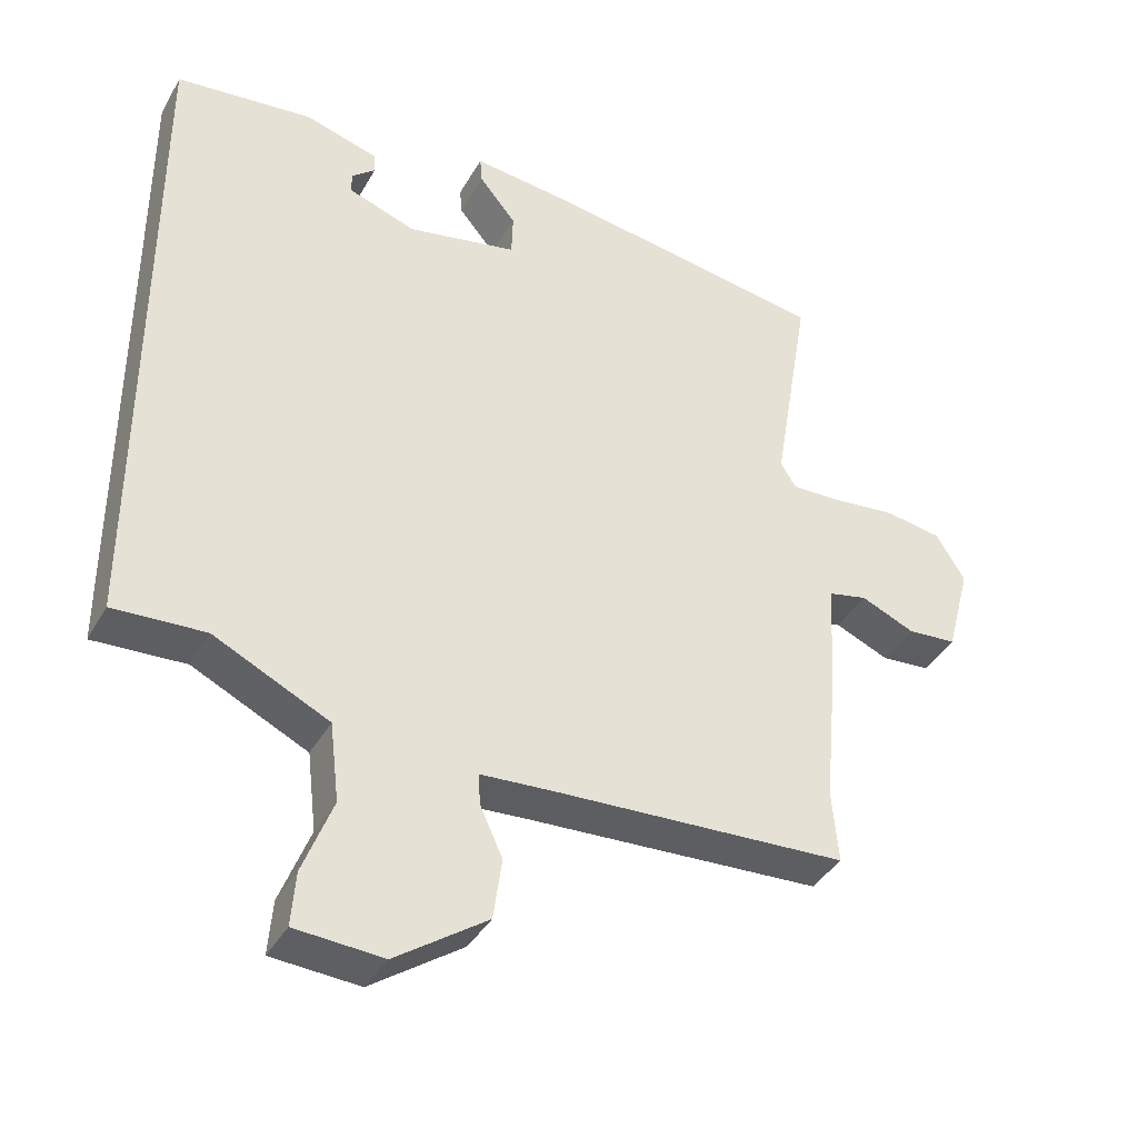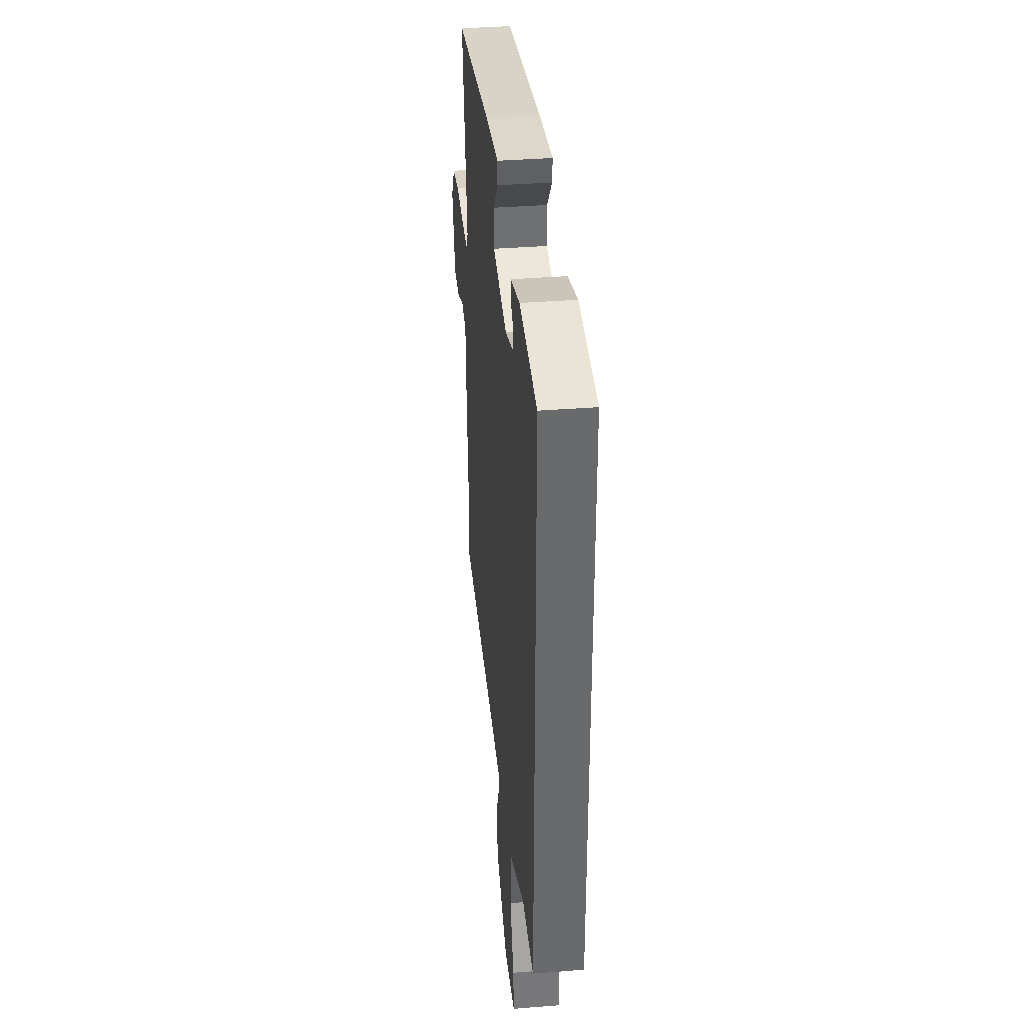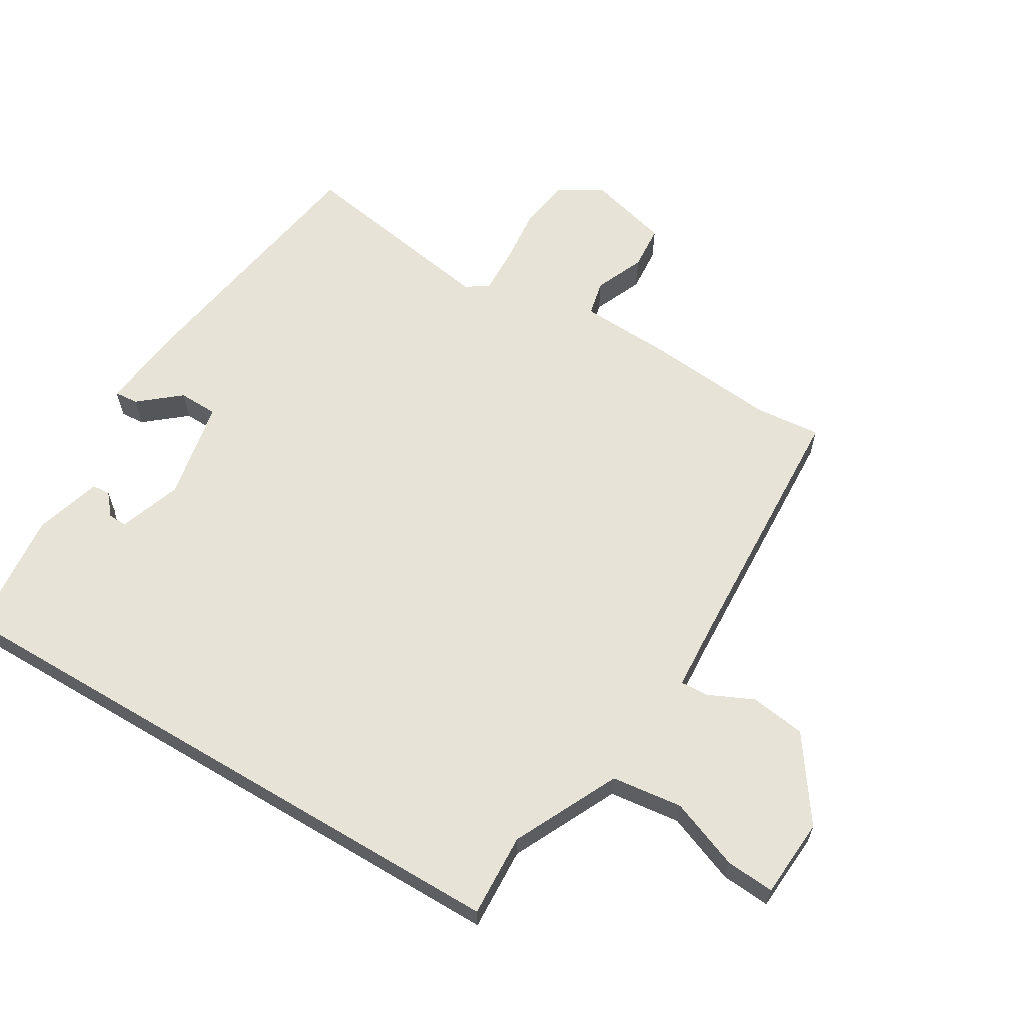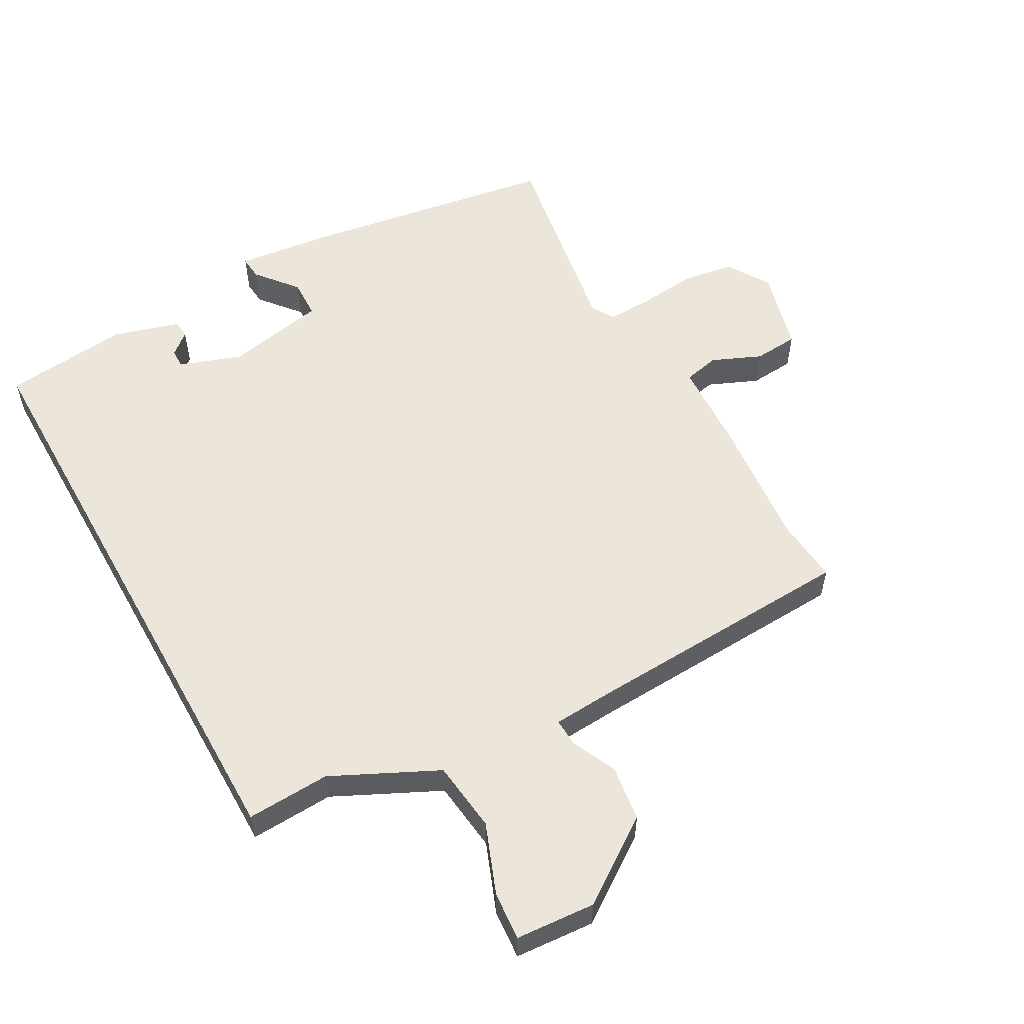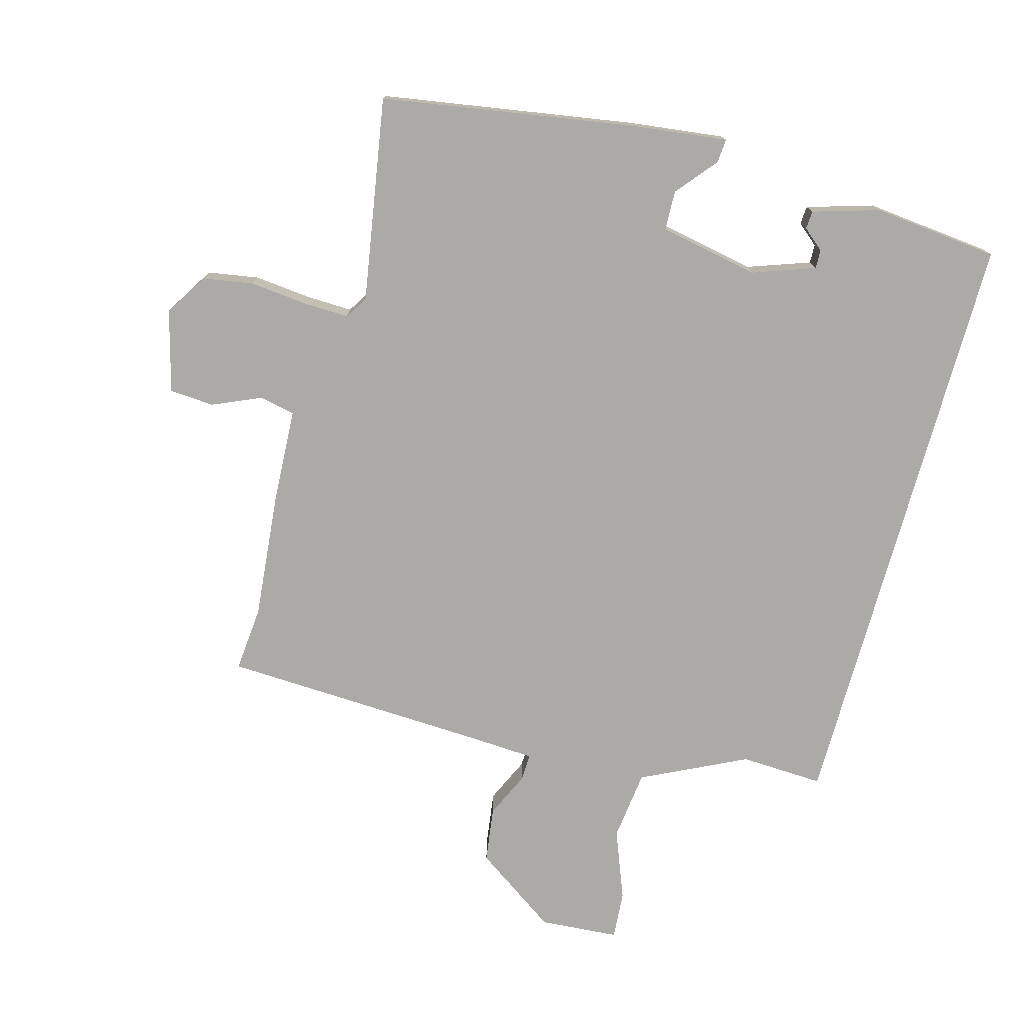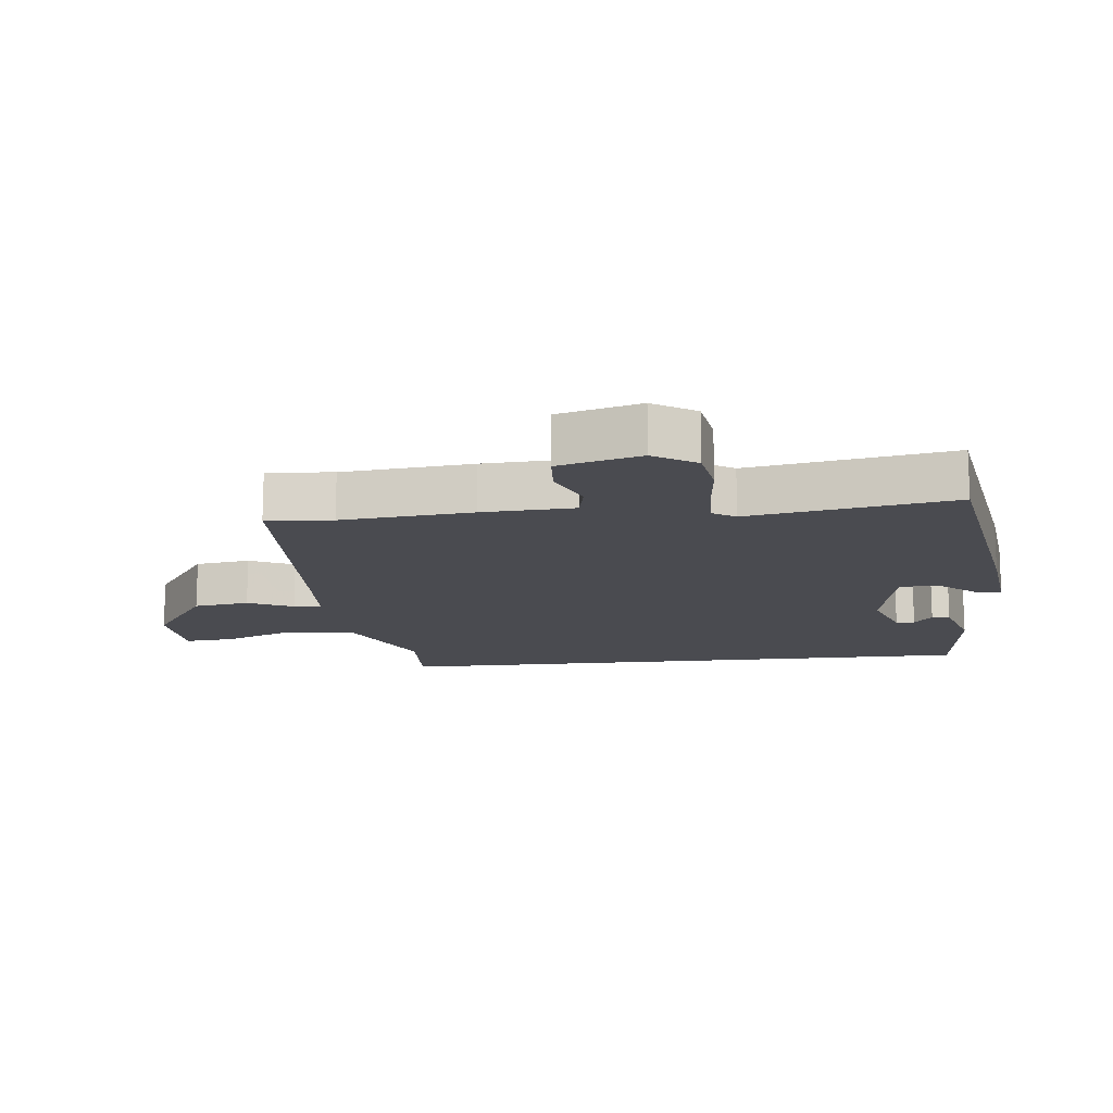
<metadata>
{"format":"obj","ext":"obj","renderer":"f3d","projection":"perspective","resolution":1024,"background":"white","views":[{"elev":-38.9,"azim":153.2,"up":"+Z"},{"elev":37.5,"azim":84.2,"up":"+Z"},{"elev":62.6,"azim":120.7,"up":"+Y"},{"elev":56.2,"azim":150.7,"up":"+Y"},{"elev":-75.9,"azim":-15.4,"up":"+Y"},{"elev":-14.6,"azim":-83.8,"up":"+Y"}]}
</metadata>
<code>
v 0.5 0.07 -0.464
v 0.371 0.07 -0.458
v 0.209 0.07 -0.537
v 0.196 0.07 -0.647
v 0.238 0.07 -0.755
v 0.244 0.07 -0.83
v 0.121 0.07 -0.839
v -0.008 0.07 -0.75
v -0.02 0.07 -0.664
v 0.012 0.07 -0.594
v 0.014 0.07 -0.551
v -0.087 0.07 -0.545
v -0.502 0.07 -0.526
v -0.493 0.07 -0.424
v -0.512 0.07 -0.222
v -0.519 0.07 -0.08
v -0.574 0.07 -0.068
v -0.65 0.07 -0.101
v -0.719 0.07 -0.096
v -0.753 0.07 0.031
v -0.712 0.07 0.097
v -0.633 0.07 0.11
v -0.543 0.07 0.101
v -0.473 0.07 0.099
v -0.451 0.07 0.134
v -0.504 0.07 0.45
v -0.111 0.07 0.514
v 0.037 0.07 0.532
v 0.034 0.07 0.495
v -0.018 0.07 0.432
v -0.016 0.07 0.371
v 0.139 0.07 0.341
v 0.235 0.07 0.375
v 0.234 0.07 0.404
v 0.201 0.07 0.432
v 0.203 0.07 0.46
v 0.306 0.07 0.491
v 0.5 0.07 0.471
v 0.5 0 -0.464
v 0.371 0 -0.458
v 0.209 0 -0.537
v 0.196 0 -0.647
v 0.238 0 -0.755
v 0.244 0 -0.83
v 0.121 0 -0.839
v -0.008 0 -0.75
v -0.02 0 -0.664
v 0.012 0 -0.594
v 0.014 0 -0.551
v -0.087 0 -0.545
v -0.502 0 -0.526
v -0.493 0 -0.424
v -0.512 0 -0.222
v -0.519 0 -0.08
v -0.574 0 -0.068
v -0.65 0 -0.101
v -0.719 0 -0.096
v -0.753 0 0.031
v -0.712 0 0.097
v -0.633 0 0.11
v -0.543 0 0.101
v -0.473 0 0.099
v -0.451 0 0.134
v -0.504 0 0.45
v -0.111 0 0.514
v 0.037 0 0.532
v 0.034 0 0.495
v -0.018 0 0.432
v -0.016 0 0.371
v 0.139 0 0.341
v 0.235 0 0.375
v 0.234 0 0.404
v 0.201 0 0.432
v 0.203 0 0.46
v 0.306 0 0.491
v 0.5 0 0.471
f 36 37 38
f 35 36 38
f 34 35 38
f 38 1 2
f 34 38 2
f 33 34 2
f 32 33 2 3
f 31 32 3 4
f 28 29 30
f 27 28 30
f 26 27 30
f 25 26 30
f 24 25 30 31
f 21 22 23
f 20 21 23
f 19 20 23
f 18 19 23
f 17 18 23
f 16 17 23 24
f 16 24 31
f 15 16 31
f 14 15 31
f 12 13 14 31
f 8 9 10
f 7 8 10
f 6 7 10
f 5 6 10
f 4 5 10
f 4 10 11
f 31 4 11
f 11 12 31
f 76 75 74
f 76 74 73
f 76 73 72
f 40 39 76
f 40 76 72
f 40 72 71
f 41 40 71 70
f 42 41 70 69
f 68 67 66
f 68 66 65
f 68 65 64
f 68 64 63
f 69 68 63 62
f 61 60 59
f 61 59 58
f 61 58 57
f 61 57 56
f 61 56 55
f 62 61 55 54
f 69 62 54
f 69 54 53
f 69 53 52
f 69 52 51 50
f 48 47 46
f 48 46 45
f 48 45 44
f 48 44 43
f 48 43 42
f 49 48 42
f 49 42 69
f 69 50 49
f 1 39 40 2
f 2 40 41 3
f 3 41 42 4
f 4 42 43 5
f 5 43 44 6
f 6 44 45 7
f 7 45 46 8
f 8 46 47 9
f 9 47 48 10
f 10 48 49 11
f 11 49 50 12
f 12 50 51 13
f 13 51 52 14
f 14 52 53 15
f 15 53 54 16
f 16 54 55 17
f 17 55 56 18
f 18 56 57 19
f 19 57 58 20
f 20 58 59 21
f 21 59 60 22
f 22 60 61 23
f 23 61 62 24
f 24 62 63 25
f 25 63 64 26
f 26 64 65 27
f 27 65 66 28
f 28 66 67 29
f 29 67 68 30
f 30 68 69 31
f 31 69 70 32
f 32 70 71 33
f 33 71 72 34
f 34 72 73 35
f 35 73 74 36
f 36 74 75 37
f 37 75 76 38
f 38 76 39 1

</code>
